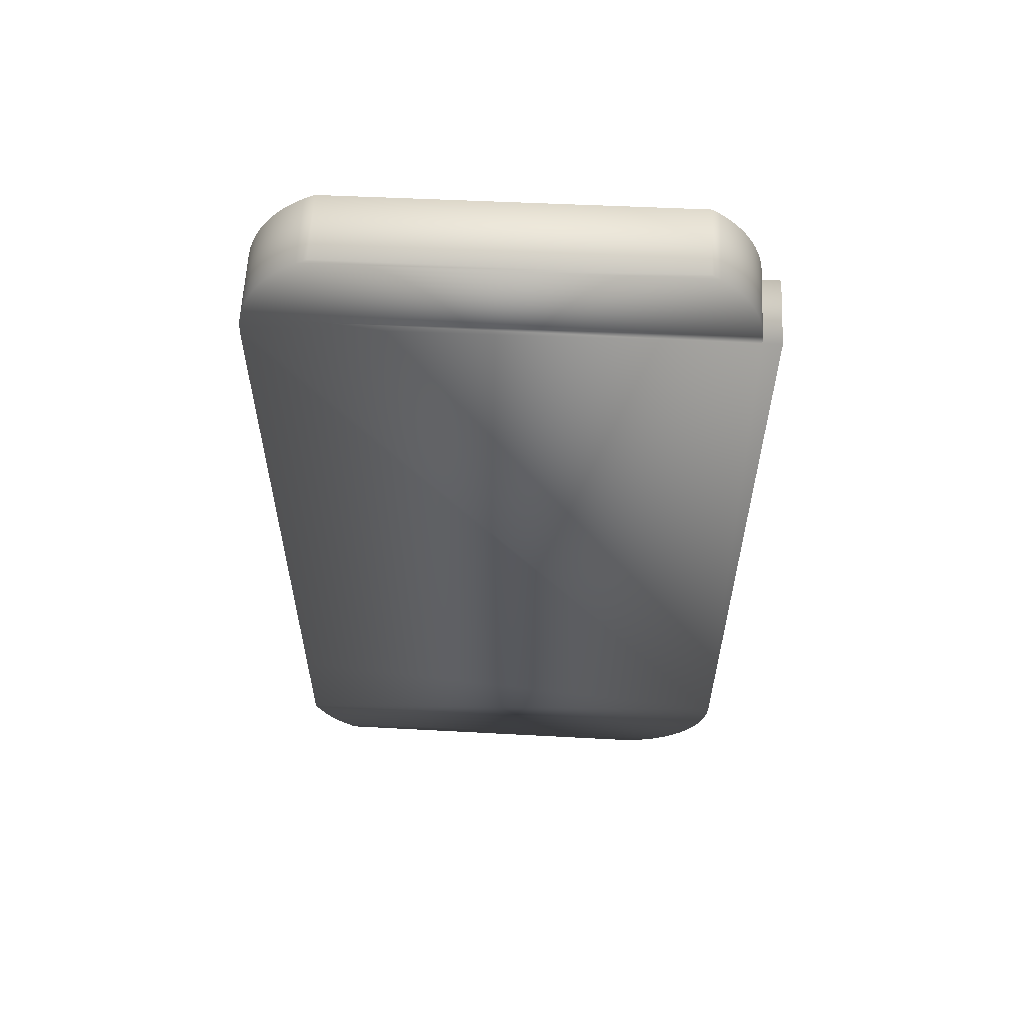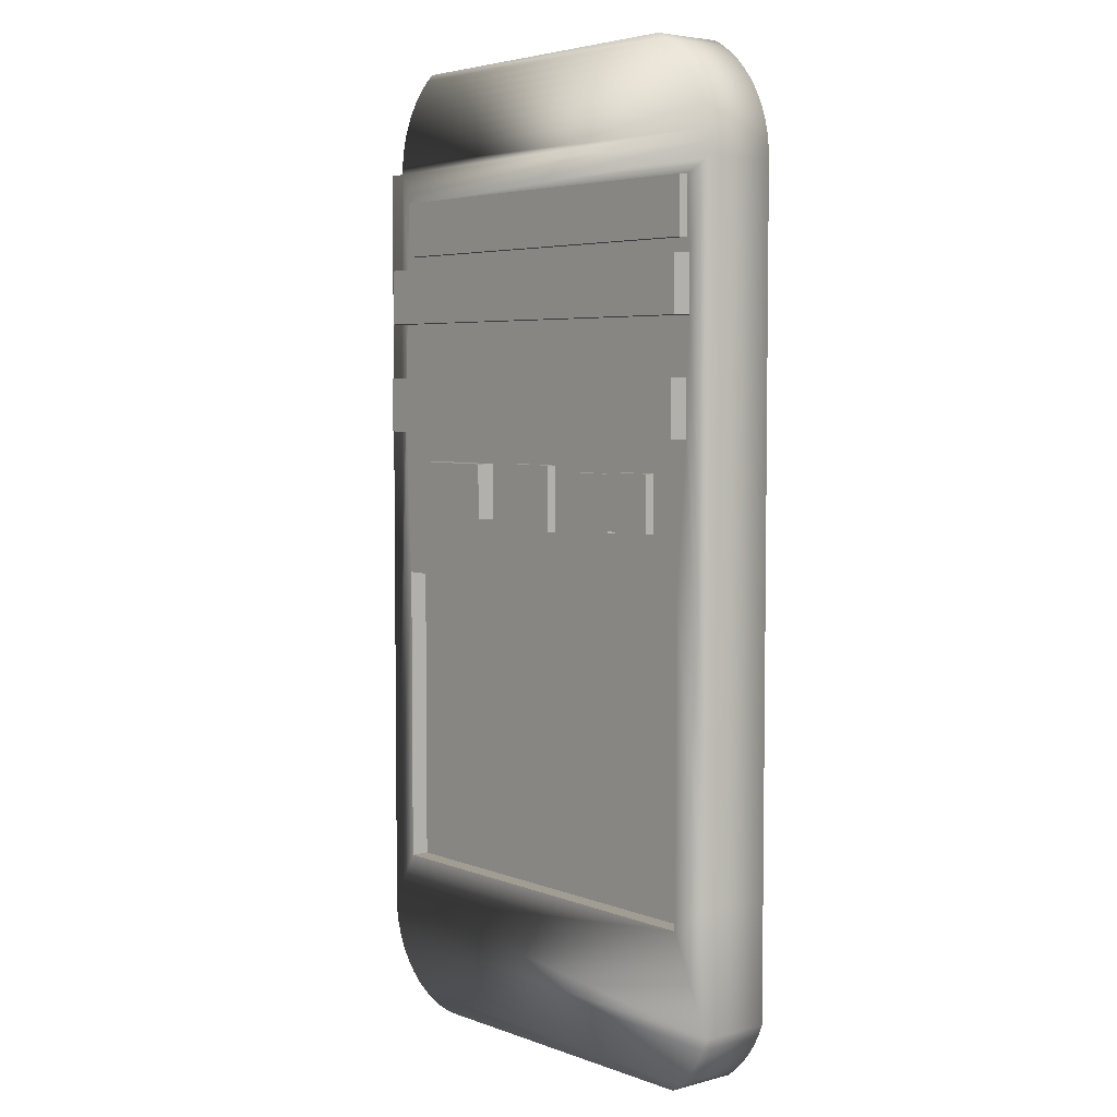
<metadata>
{"format":"obj","ext":"obj","renderer":"f3d","projection":"perspective","resolution":1024,"background":"white","views":[{"elev":59.5,"azim":2.7,"up":"+Z"},{"elev":4.7,"azim":-129.3,"up":"+Z"}]}
</metadata>
<code>
v 0.1579 -0.04087 0.4455
v -0.1586 0.02401 0.4455
v -0.1586 -0.04087 0.4455
v 0.1579 0.02401 0.4455
v -0.1681 0.02401 0.4403
v -0.1681 -0.04087 0.4403
v -0.177 0.02401 0.4343
v -0.177 -0.04087 0.4343
v -0.1853 0.02401 0.4275
v -0.1853 -0.04087 0.4275
v -0.1929 0.02401 0.4199
v -0.1929 -0.04087 0.4199
v -0.1998 -0.04087 0.4117
v -0.1998 0.02401 0.4117
v -0.2059 -0.04087 0.4029
v -0.2059 0.02401 0.4029
v -0.2111 -0.04087 0.3935
v -0.2111 0.02401 0.3935
v -0.2155 -0.04087 0.3837
v -0.2155 0.02401 0.3837
v -0.2189 -0.04087 0.3735
v -0.2189 0.02401 0.3735
v -0.2214 -0.04087 0.3631
v -0.2214 0.02401 0.3631
v -0.2229 -0.04087 0.3524
v -0.2229 0.02401 0.3524
v -0.2234 -0.04087 0.3417
v -0.2234 0.02401 0.3417
v -0.2234 -0.04087 -0.2767
v -0.2234 0.02401 -0.2767
v -0.2234 -0.04087 -0.3861
v -0.2234 0.02401 -0.3861
v -0.219 -0.04087 -0.3967
v -0.219 0.02401 -0.3967
v -0.2135 -0.04087 -0.4067
v -0.2135 0.02401 -0.4067
v -0.207 -0.04087 -0.4162
v -0.207 0.02401 -0.4162
v -0.1996 -0.04087 -0.425
v -0.1996 0.02401 -0.425
v -0.1914 0.02401 -0.4329
v -0.1914 -0.04087 -0.4329
v -0.1823 0.02401 -0.44
v -0.1823 -0.04087 -0.44
v 0.1279 0.02401 -0.4455
v 0.1279 -0.04087 -0.4455
v -0.1586 -0.04083 0.4454
v -0.1586 0.02397 0.4454
v 0.1579 -0.04083 0.4454
v 0.1579 0.02397 0.4454
v -0.168 0.02397 0.4402
v -0.168 -0.04083 0.4402
v 0.1651 -0.04083 0.4404
v 0.1651 0.02397 0.4404
v -0.1769 0.02397 0.4342
v 0.1718 -0.04083 0.4347
v 0.1718 0.02397 0.4347
v -0.1769 -0.04083 0.4342
v -0.1852 0.02397 0.4274
v 0.1781 0.02397 0.4286
v 0.1781 -0.04083 0.4286
v -0.1852 -0.04083 0.4274
v -0.1928 0.02397 0.4199
v 0.1838 0.02397 0.4219
v 0.1838 -0.04083 0.4219
v -0.1928 -0.04083 0.4199
v -0.1997 -0.04083 0.4116
v 0.1889 0.02397 0.4148
v 0.1889 -0.04083 0.4148
v -0.1997 0.02397 0.4116
v -0.2058 -0.04083 0.4028
v 0.1934 -0.04083 0.4073
v 0.1934 0.02397 0.4073
v -0.2058 0.02397 0.4028
v -0.2111 -0.04083 0.3935
v 0.1973 -0.04083 0.3995
v 0.1973 0.02397 0.3995
v -0.2111 0.02397 0.3935
v -0.2154 -0.04083 0.3837
v 0.2006 -0.04083 0.3913
v 0.2006 0.02397 0.3913
v -0.2154 0.02397 0.3837
v -0.2188 -0.04083 0.3735
v 0.2031 -0.04083 0.3829
v 0.2031 0.02397 0.3829
v -0.2188 0.02397 0.3735
v -0.2213 -0.04083 0.3631
v 0.2049 -0.04083 0.3743
v 0.2049 0.02397 0.3743
v -0.2213 0.02397 0.3631
v 0.206 -0.04083 0.3656
v 0.206 0.02397 0.3656
v -0.2228 -0.04083 0.3524
v 0.2064 -0.04083 0.3568
v 0.2064 0.02396 0.3568
v -0.2228 0.02397 0.3524
v -0.2233 -0.04083 0.3417
v 0.2233 -0.04083 -0.35
v 0.2232 -0.04082 0.3568
v 0.1844 0.02395 0.3277
v -0.2233 0.02397 0.3417
v 0.2232 0.02397 0.3568
v 0.1976 0.02395 0.2644
v -0.2233 -0.04083 -0.2767
v 0.2233 0.02397 -0.35
v 0.1844 0.02395 0.2772
v -0.1947 0.02396 0.3277
v -0.2233 0.02397 -0.2767
v -0.2233 -0.04083 -0.3861
v 0.2227 0.02397 -0.3625
v 0.2013 0.02395 0.1624
v -0.1947 0.02395 0.2772
v 0.1844 0.03239 0.2772
v -0.1984 0.02395 0.2644
v 0.1844 0.0324 0.3277
v 0.2227 -0.04083 -0.3625
v -0.2233 0.02397 -0.3861
v 0.2013 0.02395 0.1119
v 0.1976 0.02395 0.2138
v -0.1947 0.03238 0.3277
v -0.1984 0.02395 0.2138
v 0.2204 -0.04083 -0.3748
v 0.2204 0.02397 -0.3748
v -0.1838 0.02395 -0.3023
v 0.1954 0.02395 -0.02422
v 0.2013 0.04081 0.1119
v 0.1976 0.04082 0.2138
v 0.1976 0.04082 0.2643
v -0.1947 0.0324 0.2772
v -0.1984 0.04082 0.2138
v -0.1947 0.02396 0.1624
v -0.2189 -0.04083 -0.3966
v 0.2165 -0.04083 -0.3867
v 0.1954 0.02396 -0.3023
v 0.2165 0.02397 -0.3867
v 0.1584 0.02395 0.08418
v 0.2013 0.04082 0.1624
v -0.1947 0.02395 0.1119
v -0.1984 0.04081 0.2644
v -0.1947 0.02396 0.1594
v -0.1838 0.02395 -0.02423
v -0.2189 0.02397 -0.3966
v -0.1838 0.007117 -0.3023
v 0.1954 0.007118 -0.02422
v 0.1584 0.02395 0.03365
v -0.1947 0.04081 0.1624
v -0.1947 0.04082 0.1119
v -0.1947 0.04082 0.1594
v -0.1838 0.00711 -0.02421
v -0.2134 -0.04083 -0.4067
v 0.211 -0.04083 -0.398
v 0.211 0.02397 -0.398
v 0.1954 0.007099 -0.3023
v 0.0657 0.02395 0.03365
v 0.1584 0.04082 0.03365
v 0.03396 0.02395 0.08548
v -0.1549 0.02395 0.08225
v -0.2134 0.02397 -0.4067
v 0.03397 0.02395 0.02651
v 0.1584 0.04082 0.08415
v 0.06571 0.02396 0.08416
v -0.02499 0.02395 0.08547
v -0.1549 0.02395 0.03173
v -0.025 0.02395 0.02652
v -0.207 -0.04083 -0.4162
v 0.2041 -0.04083 -0.4085
v 0.2041 0.02397 -0.4085
v 0.06573 0.04082 0.03365
v 0.06571 0.04081 0.08417
v 0.03396 0.0324 0.08545
v -0.1044 0.02395 0.08226
v -0.1549 0.0324 0.03173
v -0.1058 0.02395 0.03
v -0.207 0.02397 -0.4162
v 0.03395 0.03239 0.02653
v -0.02499 0.03238 0.08547
v -0.05524 0.02395 0.08052
v -0.1044 0.0324 0.08223
v -0.1549 0.03238 0.08225
v -0.1044 0.03239 0.03173
v -0.1058 0.02394 0.03171
v -0.05524 0.02395 0.03
v -0.1996 -0.04083 -0.4249
v 0.1958 -0.04083 -0.4179
v 0.1958 0.02397 -0.4179
v -0.02497 0.0324 0.02652
v -0.1044 0.02394 0.08053
v -0.1044 0.02399 0.03174
v -0.05525 0.03239 0.03
v -0.1996 0.02397 -0.4249
v -0.1057 0.0324 0.03
v -0.1913 0.02397 -0.4329
v 0.1864 -0.04083 -0.4262
v 0.1864 0.02397 -0.4262
v -0.05524 0.0324 0.0805
v -0.1057 0.02399 0.0805
v -0.1058 0.03238 0.08052
v -0.1913 -0.04083 -0.4329
v -0.1823 0.02397 -0.4399
v 0.1759 0.02397 -0.4331
v 0.1759 -0.04083 -0.4331
v -0.1823 -0.04083 -0.4399
v 0.1279 0.02397 -0.4454
v 0.1646 0.02397 -0.4386
v 0.1646 -0.04083 -0.4386
v 0.1279 -0.04083 -0.4454
v 0.1527 0.02397 -0.4425
v 0.1527 -0.04083 -0.4425
v 0.1404 0.02397 -0.4448
v 0.1404 -0.04083 -0.4448
v 0.1651 -0.04087 0.4404
v 0.1719 -0.04087 0.4348
v 0.1781 -0.04087 0.4287
v 0.1838 -0.04087 0.422
v 0.189 -0.04087 0.4149
v 0.1935 -0.04087 0.4074
v 0.1974 -0.04087 0.3995
v 0.2006 -0.04087 0.3913
v 0.2032 -0.04087 0.3829
v 0.205 -0.04087 0.3743
v 0.2061 -0.04087 0.3656
v 0.2064 -0.04088 0.3569
v 0.2234 -0.04086 -0.35
v 0.2233 -0.04087 0.3569
v 0.2228 -0.04087 -0.3625
v 0.2205 -0.04087 -0.3748
v 0.2165 -0.04087 -0.3868
v 0.2111 -0.04087 -0.3981
v 0.2041 -0.04087 -0.4085
v 0.1959 -0.04087 -0.418
v 0.1864 -0.04087 -0.4262
v 0.176 -0.04087 -0.4332
v 0.1647 -0.04087 -0.4386
v 0.1527 -0.04087 -0.4425
v 0.1404 -0.04087 -0.4448
v 0.1651 0.02401 0.4404
v 0.1719 0.02401 0.4348
v 0.1781 0.02401 0.4287
v 0.1838 0.02401 0.422
v 0.189 0.02401 0.4149
v 0.1935 0.02401 0.4074
v 0.1974 0.02401 0.3995
v 0.2006 0.02401 0.3913
v 0.2032 0.02401 0.3829
v 0.205 0.02401 0.3743
v 0.2061 0.02401 0.3656
v 0.2064 0.02401 0.3569
v 0.2234 0.02401 -0.35
v 0.2233 0.02402 0.3569
v 0.1845 0.02403 0.3278
v 0.1977 0.02403 0.2644
v 0.1845 0.02403 0.2772
v -0.1947 0.02402 0.3278
v 0.2013 0.02403 0.1624
v -0.1947 0.02402 0.2772
v -0.1984 0.02403 0.2644
v 0.1845 0.03243 0.3278
v 0.2228 0.02401 -0.3625
v 0.2013 0.02403 0.1119
v 0.1977 0.02403 0.2138
v -0.1947 0.03245 0.3278
v -0.1984 0.02403 0.2138
v -0.1838 0.02403 -0.3023
v 0.2205 0.02401 -0.3748
v 0.1954 0.02403 -0.02424
v 0.1977 0.04086 0.2644
v 0.1845 0.03244 0.2772
v -0.1947 0.02402 0.1624
v 0.1954 0.02401 -0.3023
v 0.2165 0.02401 -0.3868
v 0.1584 0.02403 0.08419
v -0.1984 0.04088 0.2644
v -0.1948 0.03243 0.2772
v -0.1948 0.02401 0.1594
v -0.1838 0.02403 -0.02424
v -0.1838 0.007153 -0.3023
v 0.1584 0.02403 0.03361
v -0.1947 0.02403 0.1119
v 0.2013 0.04087 0.1118
v -0.1947 0.04088 0.1624
v 0.2013 0.04086 0.1625
v 0.1977 0.04087 0.2138
v -0.1984 0.04086 0.2138
v -0.1948 0.04087 0.1594
v 0.1954 0.007172 -0.3023
v 0.2111 0.02401 -0.3981
v 0.06568 0.02402 0.0336
v 0.034 0.02403 0.0855
v -0.1948 0.04086 0.1119
v -0.155 0.02403 0.08229
v -0.1838 0.007161 -0.02426
v 0.1953 0.007154 -0.02425
v 0.03399 0.02403 0.02649
v 0.06567 0.02402 0.08421
v -0.02502 0.02403 0.0855
v -0.155 0.02402 0.03169
v -0.02501 0.02403 0.02649
v 0.2041 0.02401 -0.4085
v 0.1584 0.04087 0.0336
v 0.06567 0.04088 0.0842
v 0.1584 0.04086 0.08422
v 0.03399 0.03243 0.08552
v -0.1044 0.02402 0.08228
v -0.1058 0.02403 0.02996
v 0.06565 0.04086 0.03361
v -0.02502 0.03245 0.0855
v -0.0552 0.02403 0.08054
v -0.1044 0.03243 0.0823
v -0.1058 0.02403 0.03171
v -0.0552 0.02403 0.02996
v 0.1959 0.02401 -0.418
v 0.034 0.03244 0.02648
v -0.1044 0.02403 0.08053
v -0.155 0.03245 0.08229
v -0.1044 0.03244 0.03168
v -0.155 0.03243 0.03169
v -0.02504 0.03243 0.02648
v -0.1044 0.02399 0.03168
v 0.1864 0.02401 -0.4262
v -0.1058 0.02399 0.08057
v -0.1058 0.03243 0.02996
v -0.1058 0.03245 0.08055
v -0.05519 0.03244 0.02995
v -0.0552 0.03243 0.08057
v 0.176 0.02401 -0.4332
v 0.1647 0.02401 -0.4386
v 0.1527 0.02401 -0.4425
v 0.1404 0.02401 -0.4448
g mesh1-geometry-0
f 1 2 3
f 2 1 4
f 5 3 2
f 3 5 6
f 7 6 5
f 6 7 8
f 9 8 7
f 8 9 10
f 11 10 9
f 10 11 12
f 11 13 12
f 13 11 14
f 14 15 13
f 15 14 16
f 16 17 15
f 17 16 18
f 18 19 17
f 19 18 20
f 20 21 19
f 21 20 22
f 22 23 21
f 23 22 24
f 24 25 23
f 25 24 26
f 26 27 25
f 27 26 28
f 28 29 27
f 29 28 30
f 30 31 29
f 31 30 32
f 32 33 31
f 33 32 34
f 34 35 33
f 35 34 36
f 36 37 35
f 37 36 38
f 38 39 37
f 39 38 40
f 41 39 40
f 39 41 42
f 43 42 41
f 42 43 44
f 45 44 43
f 44 45 46
g mesh1-geometry-1
f 47 48 49
f 50 49 48
f 48 47 51
f 47 49 52
f 49 50 53
f 48 51 50
f 52 51 47
f 53 52 49
f 54 53 50
f 54 50 51
f 51 52 55
f 56 52 53
f 53 54 56
f 57 54 51
f 58 55 52
f 55 57 51
f 58 52 56
f 57 56 54
f 55 58 59
f 60 57 55
f 61 58 56
f 56 57 61
f 62 59 58
f 59 60 55
f 60 61 57
f 62 58 61
f 59 62 63
f 64 60 59
f 60 64 61
f 65 62 61
f 66 63 62
f 63 64 59
f 65 61 64
f 66 62 65
f 66 67 63
f 68 64 63
f 64 68 65
f 69 66 65
f 70 63 67
f 67 66 69
f 70 68 63
f 69 65 68
f 67 71 70
f 72 67 69
f 73 68 70
f 68 73 69
f 74 70 71
f 71 67 72
f 72 69 73
f 74 73 70
f 71 75 74
f 76 71 72
f 73 77 72
f 77 73 74
f 78 74 75
f 75 71 76
f 76 72 77
f 78 77 74
f 75 79 78
f 80 75 76
f 77 81 76
f 81 77 78
f 82 78 79
f 79 75 80
f 80 76 81
f 82 81 78
f 79 83 82
f 84 79 80
f 81 85 80
f 85 81 82
f 86 82 83
f 83 79 84
f 84 80 85
f 86 85 82
f 83 87 86
f 88 83 84
f 85 89 84
f 89 85 86
f 90 86 87
f 87 83 91
f 91 83 88
f 88 84 89
f 92 89 86
f 90 92 86
f 87 93 90
f 94 87 91
f 91 88 92
f 89 92 88
f 95 92 90
f 96 90 93
f 93 87 94
f 94 91 95
f 92 95 91
f 96 95 90
f 93 97 96
f 93 94 98
f 94 95 99
f 96 100 95
f 101 96 97
f 97 93 98
f 99 98 94
f 102 99 95
f 100 103 95
f 101 100 96
f 97 104 101
f 104 97 98
f 98 99 105
f 102 105 99
f 102 95 105
f 103 105 95
f 106 103 100
f 100 101 107
f 108 101 104
f 109 104 98
f 105 110 98
f 111 105 103
f 112 103 106
f 106 100 113
f 107 101 114
f 100 107 115
f 108 114 101
f 104 109 108
f 116 109 98
f 116 98 110
f 110 105 117
f 118 105 111
f 119 111 103
f 103 112 114
f 106 113 112
f 115 113 100
f 112 107 114
f 120 115 107
f 121 114 108
f 117 108 109
f 122 109 116
f 110 123 116
f 105 124 117
f 123 110 117
f 125 105 118
f 118 111 126
f 121 111 119
f 119 103 127
f 103 114 128
f 129 112 113
f 115 120 113
f 112 129 107
f 120 107 129
f 121 130 114
f 131 121 108
f 117 124 108
f 109 132 117
f 133 109 122
f 122 116 123
f 124 105 134
f 135 123 117
f 134 105 125
f 136 125 118
f 137 126 111
f 118 126 138
f 111 121 131
f 119 127 121
f 128 127 103
f 139 128 114
f 129 113 120
f 139 114 130
f 130 121 127
f 140 131 108
f 124 141 108
f 142 117 132
f 132 109 133
f 133 122 135
f 123 135 122
f 124 134 143
f 142 135 117
f 125 144 134
f 145 125 136
f 138 136 118
f 137 146 126
f 111 131 137
f 147 138 126
f 128 139 127
f 130 127 139
f 140 148 131
f 138 140 108
f 141 138 108
f 141 124 149
f 132 150 142
f 151 132 133
f 135 152 133
f 153 143 134
f 143 149 124
f 152 135 142
f 153 134 144
f 144 125 149
f 154 125 145
f 145 136 155
f 156 136 138
f 148 126 146
f 146 137 131
f 138 147 140
f 147 126 148
f 146 131 148
f 148 140 147
f 157 138 141
f 141 149 125
f 158 142 150
f 150 132 151
f 151 133 152
f 143 153 149
f 158 152 142
f 144 149 153
f 159 125 154
f 145 155 154
f 160 155 136
f 136 156 161
f 156 138 162
f 162 138 157
f 163 157 141
f 125 164 141
f 150 165 158
f 166 150 151
f 152 167 151
f 167 152 158
f 164 125 159
f 154 161 159
f 168 154 155
f 160 169 155
f 136 161 160
f 159 161 156
f 156 162 170
f 171 162 157
f 163 172 157
f 173 163 141
f 164 173 141
f 174 158 165
f 165 150 166
f 166 151 167
f 174 167 158
f 159 175 164
f 154 168 161
f 168 155 169
f 169 160 161
f 159 156 175
f 176 170 162
f 170 175 156
f 171 177 162
f 171 157 178
f 179 157 172
f 172 163 180
f 181 163 173
f 173 164 182
f 165 183 174
f 184 165 166
f 167 185 166
f 185 167 174
f 186 164 175
f 169 161 168
f 170 176 175
f 176 162 186
f 164 162 177
f 177 171 187
f 179 178 157
f 178 180 171
f 172 180 179
f 188 180 163
f 182 164 177
f 182 189 173
f 190 174 183
f 183 165 184
f 184 166 185
f 190 185 174
f 164 186 162
f 186 175 176
f 178 179 180
f 188 171 180
f 182 177 189
f 191 173 189
f 190 183 192
f 193 183 184
f 184 185 193
f 194 185 190
f 195 189 177
f 173 191 196
f 191 189 197
f 198 192 183
f 192 194 190
f 198 183 193
f 194 193 185
f 195 197 189
f 177 196 195
f 197 196 191
f 192 198 199
f 200 194 192
f 201 198 193
f 193 194 201
f 197 195 196
f 202 199 198
f 199 200 192
f 200 201 194
f 202 198 201
f 199 202 203
f 204 200 199
f 201 200 205
f 205 202 201
f 206 203 202
f 203 207 199
f 204 205 200
f 207 204 199
f 208 202 205
f 203 206 209
f 206 202 208
f 209 207 203
f 205 204 208
f 207 208 204
f 210 209 206
f 210 206 208
f 209 210 207
f 208 207 210
g mesh1-geometry-2
f 6 1 3
f 1 6 211
f 211 6 212
f 212 6 8
f 212 8 213
f 213 8 10
f 213 10 214
f 214 10 12
f 214 12 215
f 215 12 13
f 215 13 216
f 216 13 15
f 216 15 217
f 217 15 17
f 217 17 218
f 218 17 19
f 218 19 219
f 219 19 21
f 219 21 220
f 221 21 23
f 220 21 221
f 221 23 222
f 222 23 25
f 223 222 25
f 223 25 27
f 222 223 224
f 223 27 29
f 223 29 31
f 223 31 225
f 225 31 226
f 226 31 227
f 227 31 33
f 227 33 228
f 228 33 35
f 228 35 229
f 229 35 37
f 229 37 230
f 230 37 39
f 230 39 231
f 231 39 42
f 231 42 232
f 232 42 44
f 232 44 233
f 233 44 234
f 234 44 46
f 234 46 235
g mesh1-geometry-3
f 211 4 1
f 4 211 236
f 212 236 211
f 236 212 237
f 213 237 212
f 237 213 238
f 213 239 238
f 239 213 214
f 214 240 239
f 240 214 215
f 215 241 240
f 241 215 216
f 216 242 241
f 242 216 217
f 217 243 242
f 243 217 218
f 218 244 243
f 244 218 219
f 219 245 244
f 245 219 220
f 246 220 221
f 220 246 245
f 247 221 222
f 221 247 246
f 248 224 223
f 224 248 249
g mesh1-geometry-4
f 4 5 2
f 5 4 236
f 5 236 237
f 5 237 7
f 7 237 238
f 7 238 9
f 9 238 239
f 9 239 11
f 11 239 240
f 11 240 14
f 14 240 241
f 14 241 16
f 16 241 242
f 16 242 18
f 18 242 243
f 18 243 20
f 20 243 244
f 20 244 22
f 22 244 245
f 22 245 246
f 22 246 24
f 24 246 247
f 24 247 26
f 247 250 26
f 247 251 250
f 26 250 28
f 248 247 249
f 247 248 251
f 250 251 252
f 253 28 250
f 251 248 254
f 252 251 255
f 256 28 253
f 257 253 250
f 28 256 30
f 32 248 258
f 254 248 259
f 251 254 260
f 256 255 251
f 256 253 255
f 253 257 261
f 30 256 262
f 32 263 248
f 32 258 264
f 259 248 265
f 260 254 262
f 266 256 251
f 267 261 257
f 30 262 268
f 30 263 32
f 269 248 263
f 32 264 270
f 265 248 269
f 259 265 271
f 268 262 254
f 256 266 272
f 261 267 273
f 30 268 274
f 30 275 263
f 276 269 263
f 32 270 34
f 271 265 277
f 259 271 278
f 279 280 281
f 281 268 254
f 282 272 266
f 272 282 283
f 268 284 274
f 30 274 278
f 30 278 275
f 269 276 285
f 34 270 286
f 277 265 287
f 278 271 288
f 280 279 284
f 268 281 280
f 284 279 289
f 284 268 280
f 275 278 290
f 291 285 276
f 34 286 36
f 285 291 292
f 287 265 293
f 294 288 271
f 295 278 288
f 290 278 295
f 275 290 296
f 275 297 265
f 36 286 298
f 293 265 297
f 293 294 287
f 299 300 301
f 301 294 271
f 288 294 293
f 302 295 288
f 290 295 303
f 275 296 304
f 275 304 297
f 36 298 38
f 300 299 305
f 294 301 300
f 295 302 306
f 295 307 303
f 308 290 303
f 304 296 309
f 310 297 304
f 38 298 311
f 312 306 302
f 307 295 297
f 313 303 307
f 290 308 314
f 303 315 308
f 314 315 316
f 307 297 310
f 38 311 40
f 306 312 317
f 315 314 308
f 315 303 318
f 40 311 319
f 320 321 304
f 322 323 321
f 40 319 41
f 323 322 324
f 324 320 307
f 321 320 322
f 41 319 325
f 320 324 322
f 41 325 43
f 43 325 326
f 43 327 45
f 43 326 327
f 45 327 328
g mesh1-geometry-5
f 224 247 222
f 247 224 249
f 255 267 252
f 267 255 273
f 278 279 259
f 262 282 260
f 282 262 283
f 269 292 265
f 279 278 289
f 291 263 275
f 263 291 276
f 292 269 285
f 291 265 292
f 265 291 275
f 287 299 277
f 299 287 305
f 297 312 293
f 315 296 316
f 312 297 317
f 296 315 318
f 304 323 310
f 323 304 321
g mesh1-geometry-6
f 223 258 248
f 258 223 225
g mesh1-geometry-7
f 267 250 252
f 250 267 257
f 279 254 259
f 282 251 260
f 253 273 255
f 273 253 261
f 256 283 262
f 254 279 281
f 251 282 266
f 283 256 272
f 299 271 277
f 274 289 278
f 289 274 284
f 271 299 301
f 290 316 296
f 294 305 287
f 312 288 293
f 288 312 302
f 316 290 314
f 305 294 300
f 317 295 306
f 295 317 297
f 323 307 310
f 307 323 324
g mesh1-geometry-8
f 225 264 258
f 264 225 226
g mesh1-geometry-9
f 270 226 227
f 226 270 264
g mesh1-geometry-10
f 227 286 270
f 286 227 228
g mesh1-geometry-11
f 228 298 286
f 298 228 229
g mesh1-geometry-12
f 229 311 298
f 311 229 230
g mesh1-geometry-13
f 231 311 230
f 311 231 319
g mesh1-geometry-14
f 232 319 231
f 319 232 325
g mesh1-geometry-15
f 233 325 232
f 325 233 326
g mesh1-geometry-16
f 328 46 45
f 46 328 235
g mesh1-geometry-17
f 234 326 233
f 326 234 327
g mesh1-geometry-18
f 327 235 328
f 235 327 234

</code>
